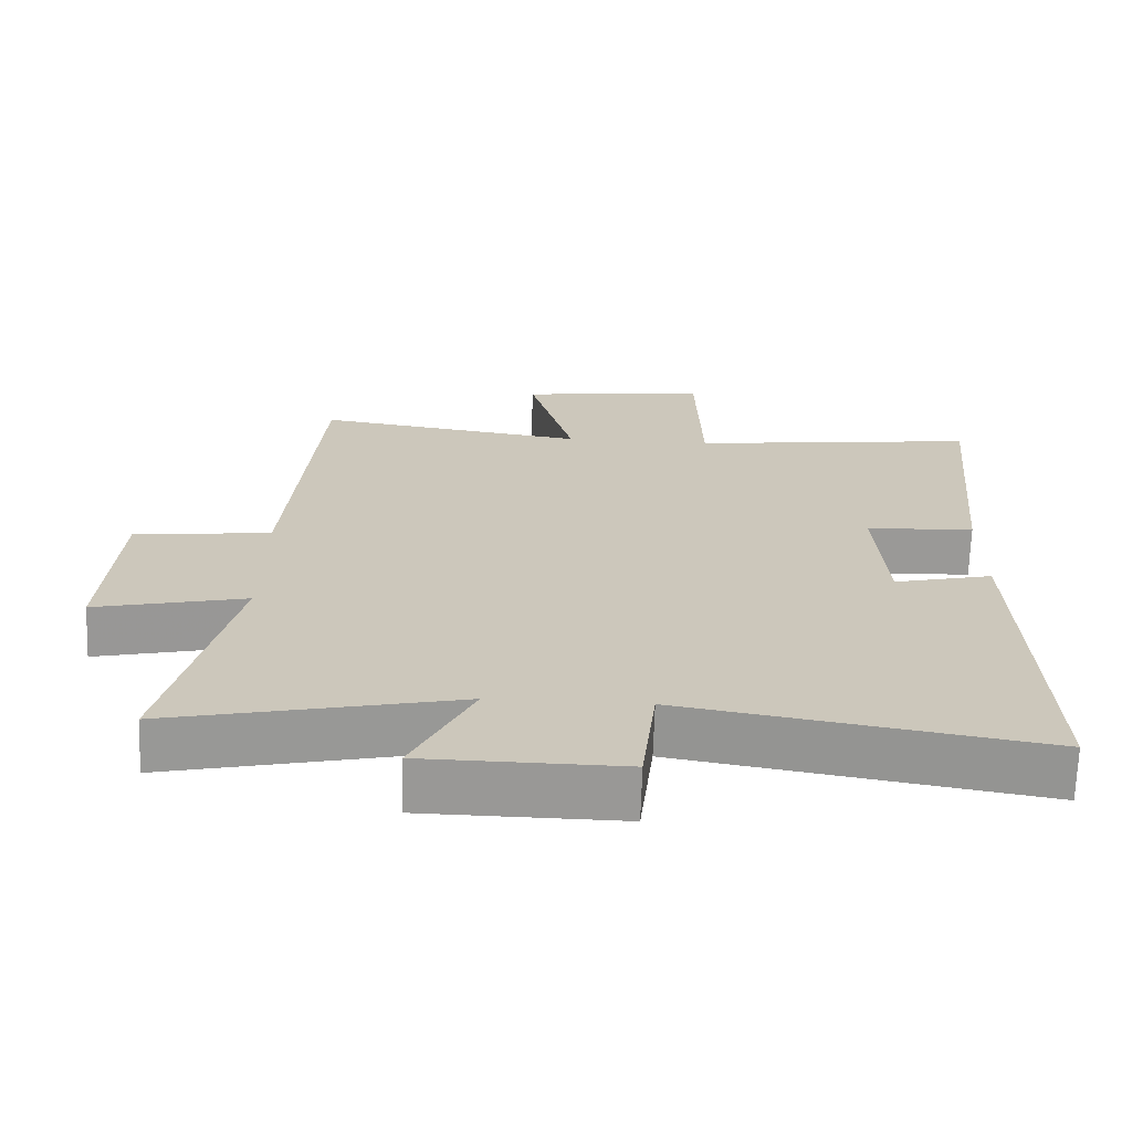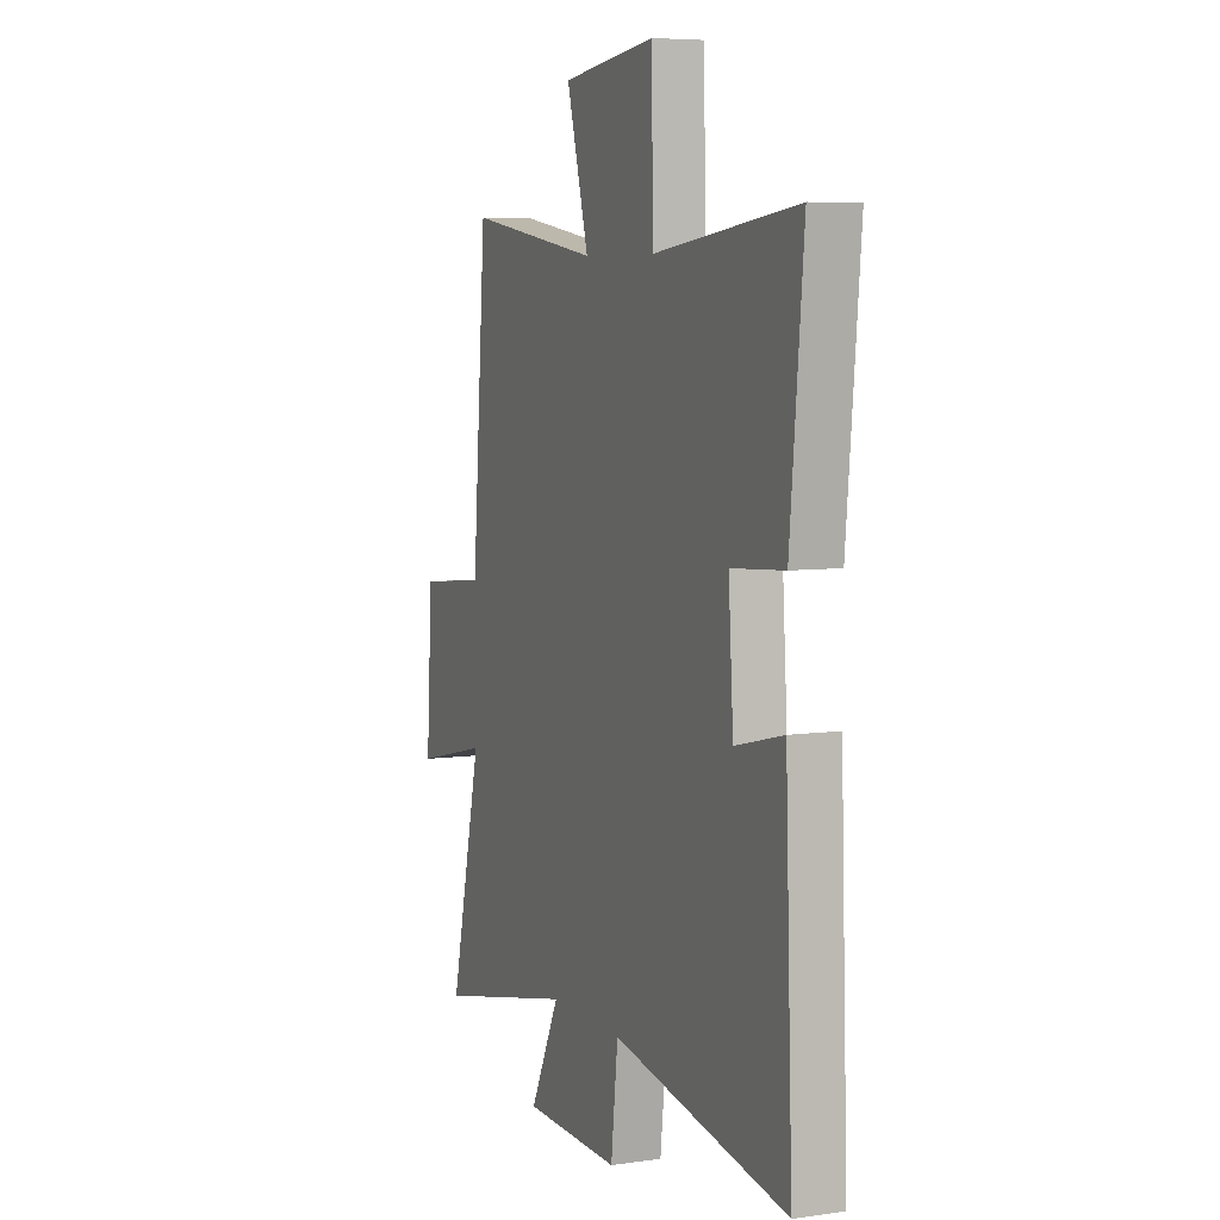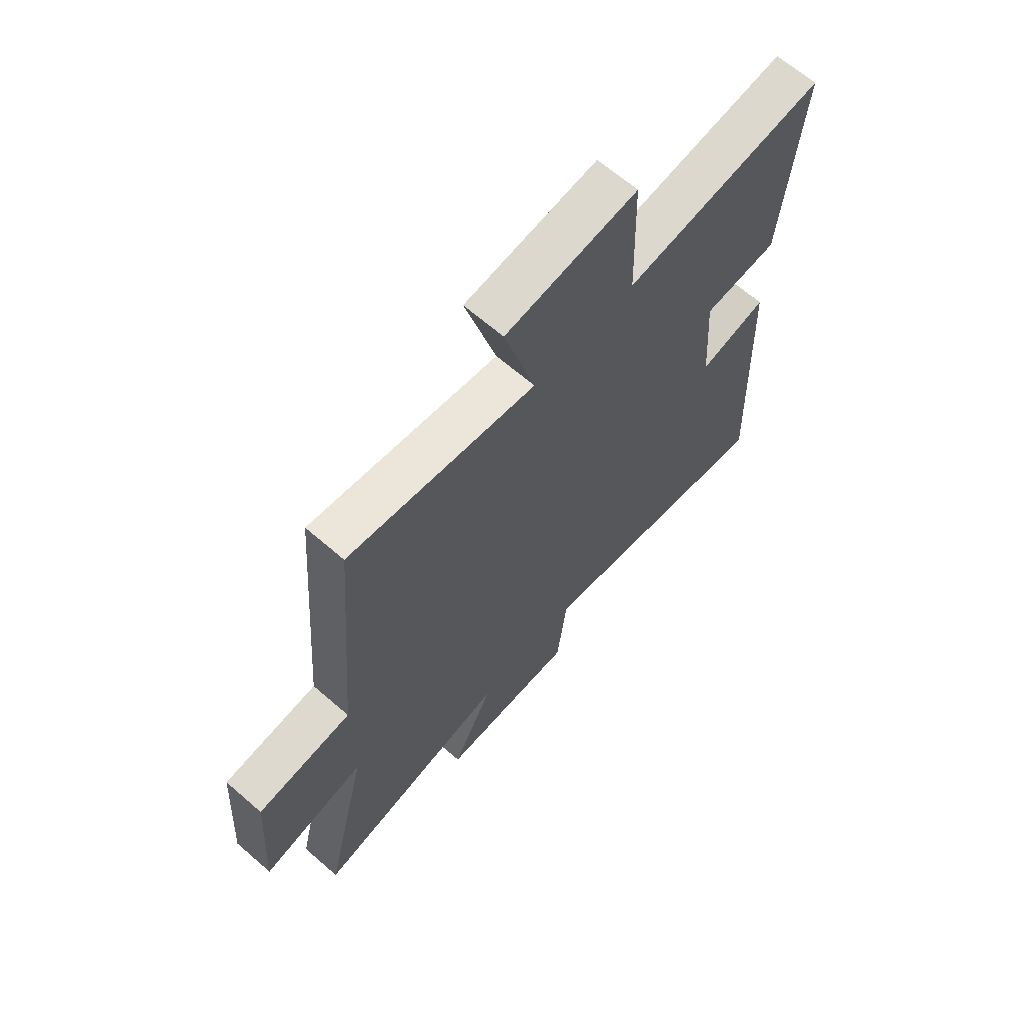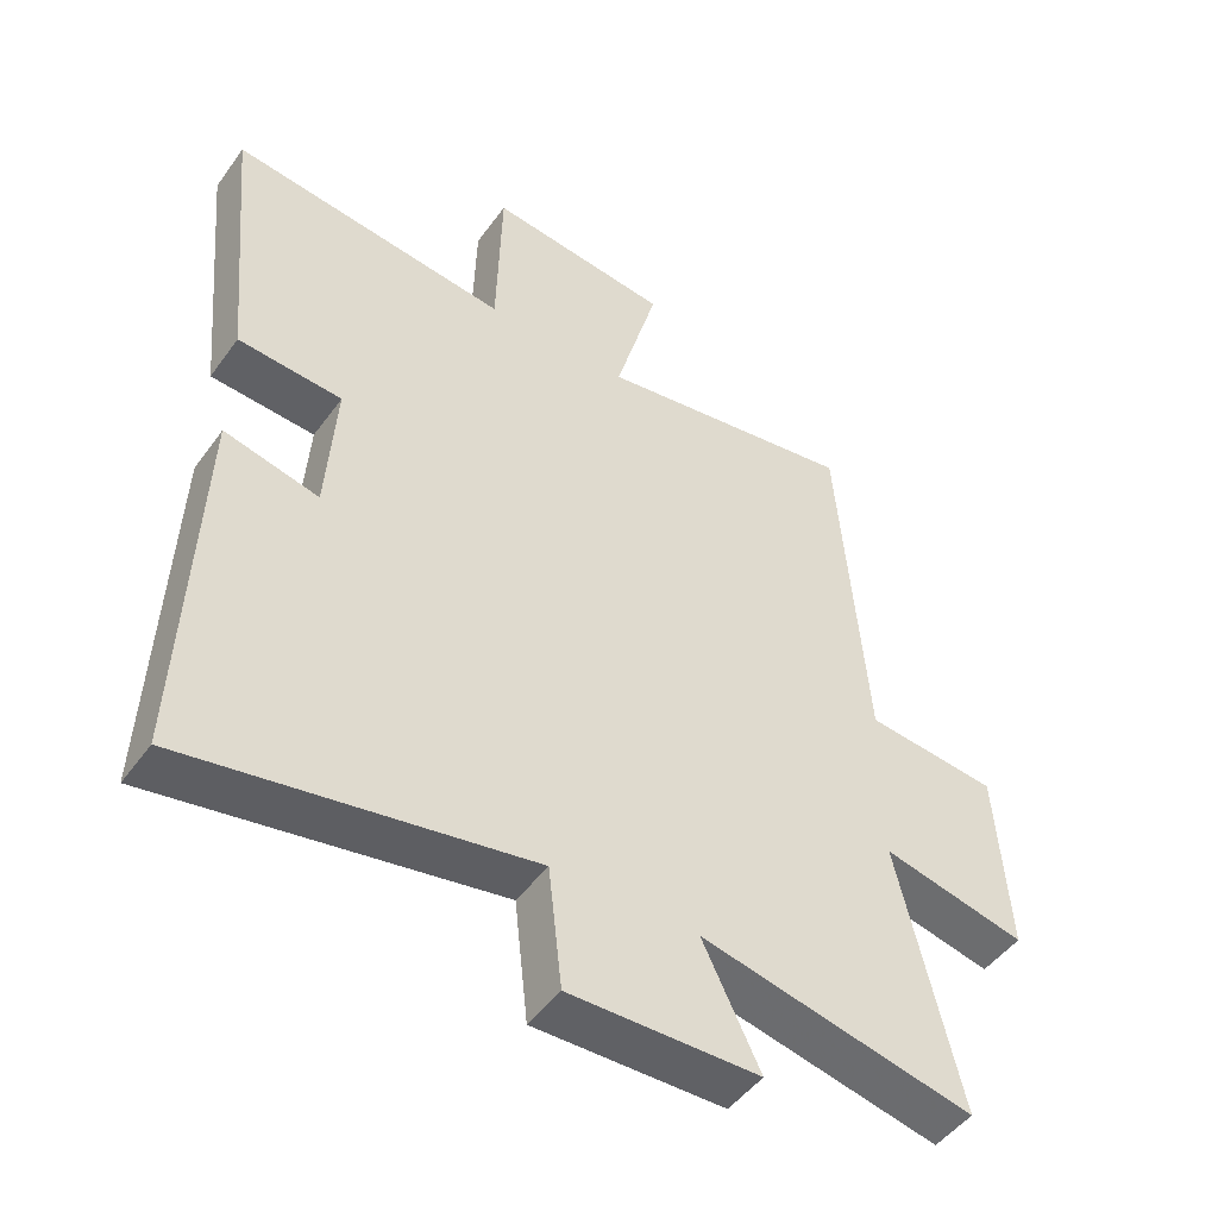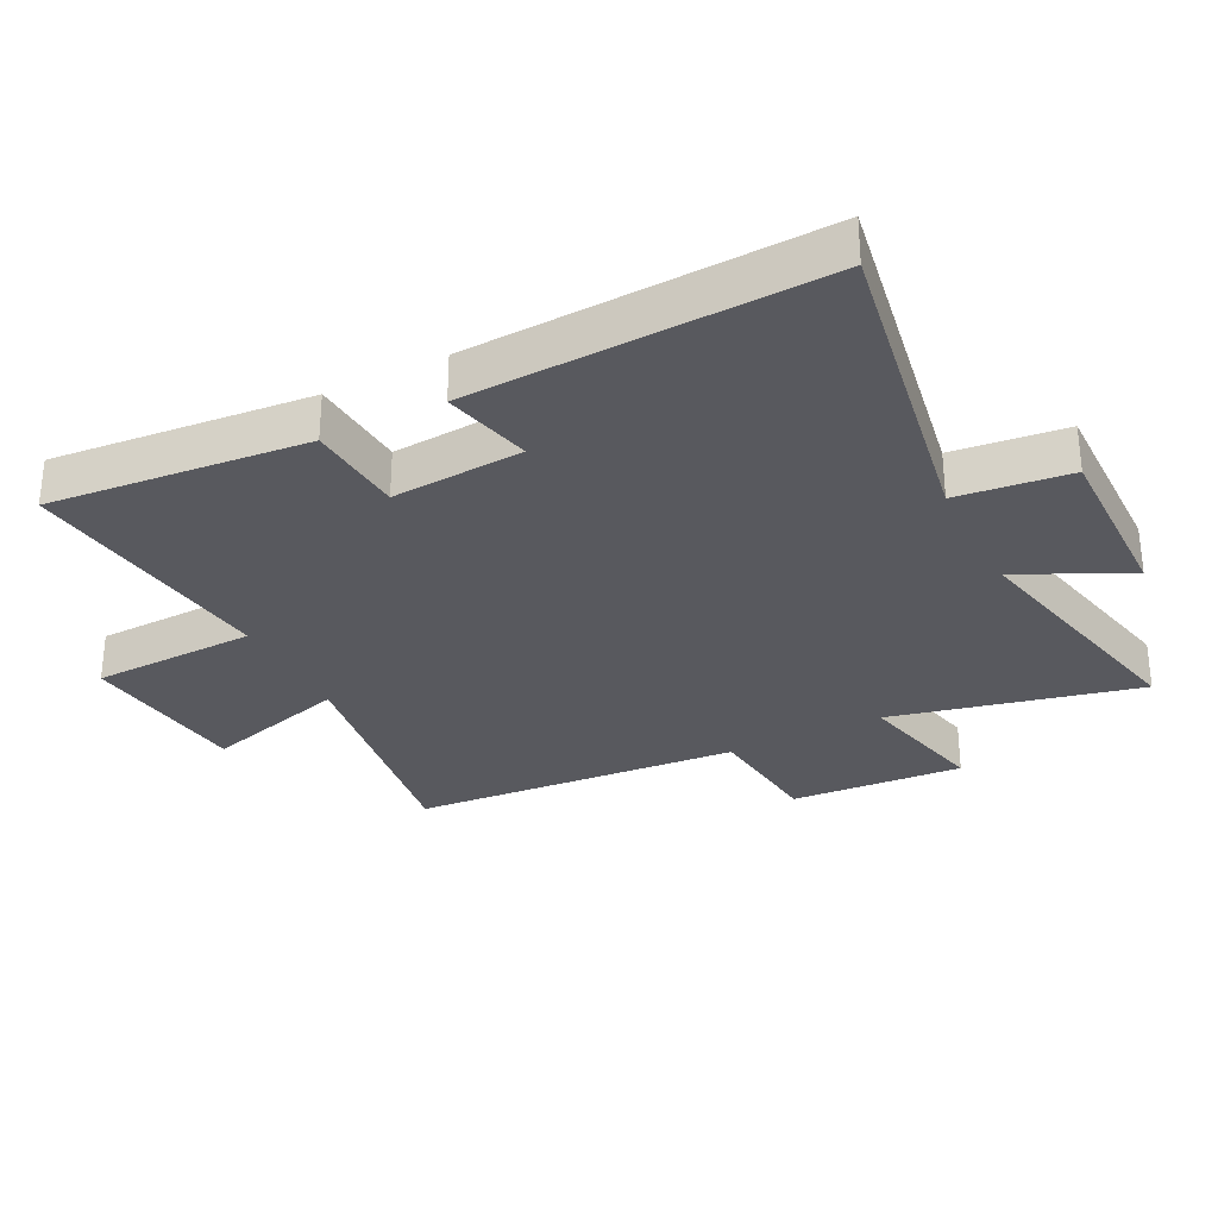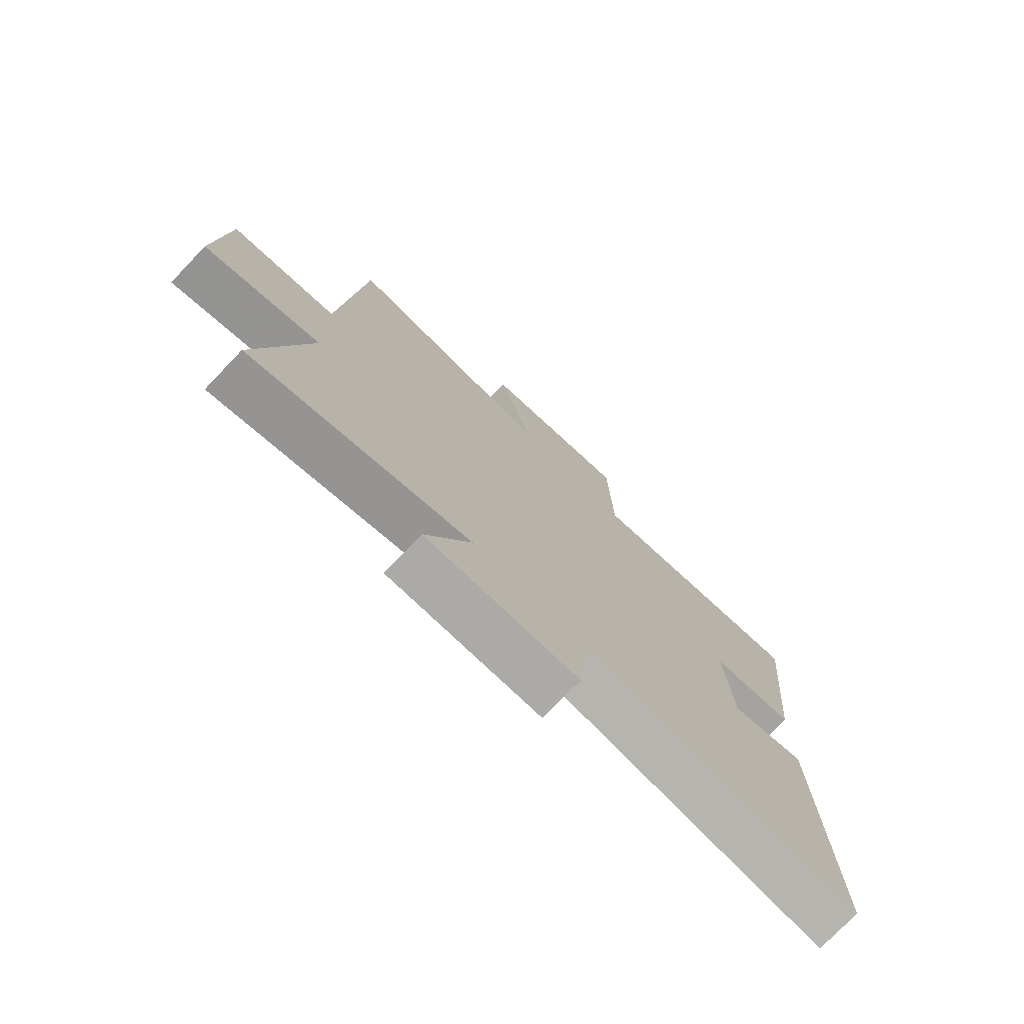
<metadata>
{"format":"obj","ext":"obj","renderer":"f3d","projection":"perspective","resolution":1024,"background":"white","views":[{"elev":-68.7,"azim":-1.9,"up":"+Z"},{"elev":6.4,"azim":67.0,"up":"+Z"},{"elev":65.5,"azim":-48.9,"up":"+Z"},{"elev":-48.2,"azim":145.8,"up":"+Z"},{"elev":-30.4,"azim":117.0,"up":"+Y"},{"elev":-75.5,"azim":-43.7,"up":"+Z"}]}
</metadata>
<code>
v 0.521 0.07 -0.587
v 0.021 0.07 -0.5
v 0.001 0.07 -0.676
v -0.275 0.07 -0.672
v -0.191 0.07 -0.5
v -0.59 0.07 -0.588
v -0.5 0.07 -0.201
v -0.71 0.07 -0.249
v -0.692 0.07 0.023
v -0.5 0.07 0.043
v -0.459 0.07 0.558
v -0.079 0.07 0.5
v -0.142 0.07 0.726
v 0.124 0.07 0.758
v 0.131 0.07 0.5
v 0.538 0.07 0.55
v 0.5 0.07 0.147
v 0.348 0.07 0.136
v 0.362 0.07 -0.07
v 0.5 0.07 -0.037
v 0.521 0 -0.587
v 0.021 0 -0.5
v 0.001 0 -0.676
v -0.275 0 -0.672
v -0.191 0 -0.5
v -0.59 0 -0.588
v -0.5 0 -0.201
v -0.71 0 -0.249
v -0.692 0 0.023
v -0.5 0 0.043
v -0.459 0 0.558
v -0.079 0 0.5
v -0.142 0 0.726
v 0.124 0 0.758
v 0.131 0 0.5
v 0.538 0 0.55
v 0.5 0 0.147
v 0.348 0 0.136
v 0.362 0 -0.07
v 0.5 0 -0.037
f 19 20 1 2
f 18 19 2
f 15 16 17 18
f 15 18 2
f 12 13 14 15
f 12 15 2 3
f 10 11 12 3
f 7 8 9 10
f 7 10 3
f 5 6 7
f 5 7 3
f 3 4 5
f 22 21 40 39
f 22 39 38
f 38 37 36 35
f 22 38 35
f 35 34 33 32
f 23 22 35 32
f 23 32 31 30
f 30 29 28 27
f 23 30 27
f 27 26 25
f 23 27 25
f 25 24 23
f 1 21 22 2
f 2 22 23 3
f 3 23 24 4
f 4 24 25 5
f 5 25 26 6
f 6 26 27 7
f 7 27 28 8
f 8 28 29 9
f 9 29 30 10
f 10 30 31 11
f 11 31 32 12
f 12 32 33 13
f 13 33 34 14
f 14 34 35 15
f 15 35 36 16
f 16 36 37 17
f 17 37 38 18
f 18 38 39 19
f 19 39 40 20
f 20 40 21 1

</code>
